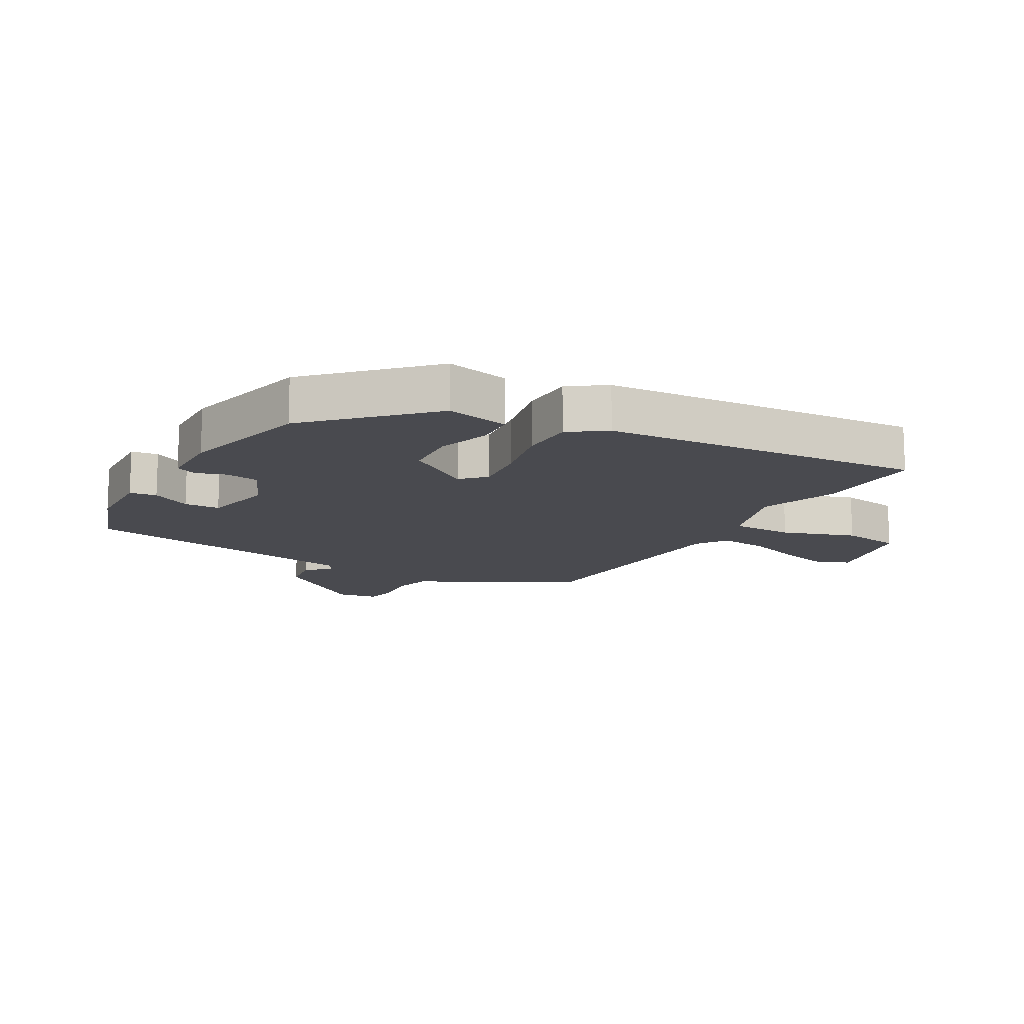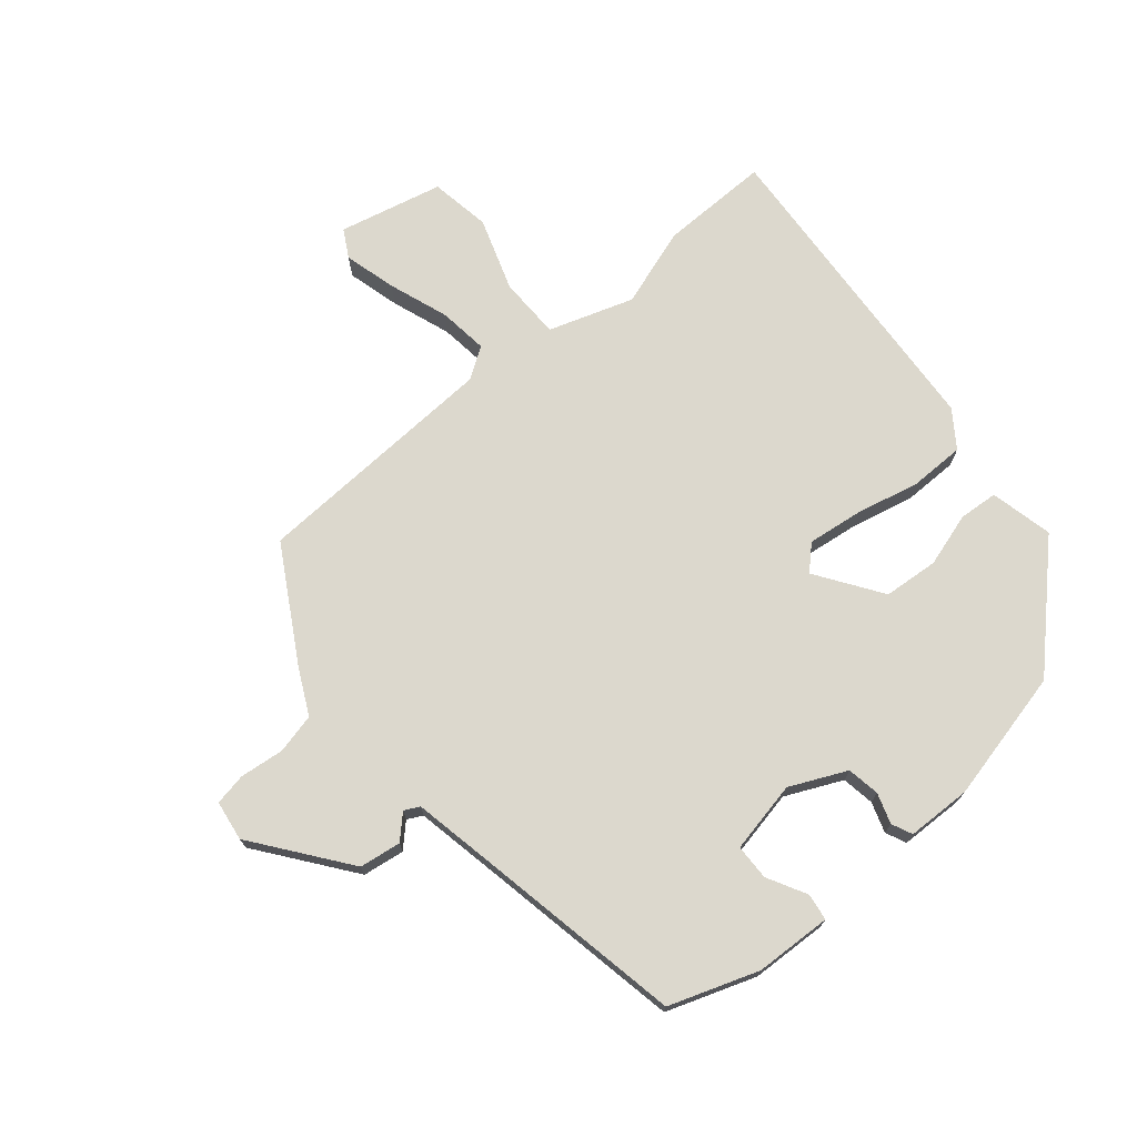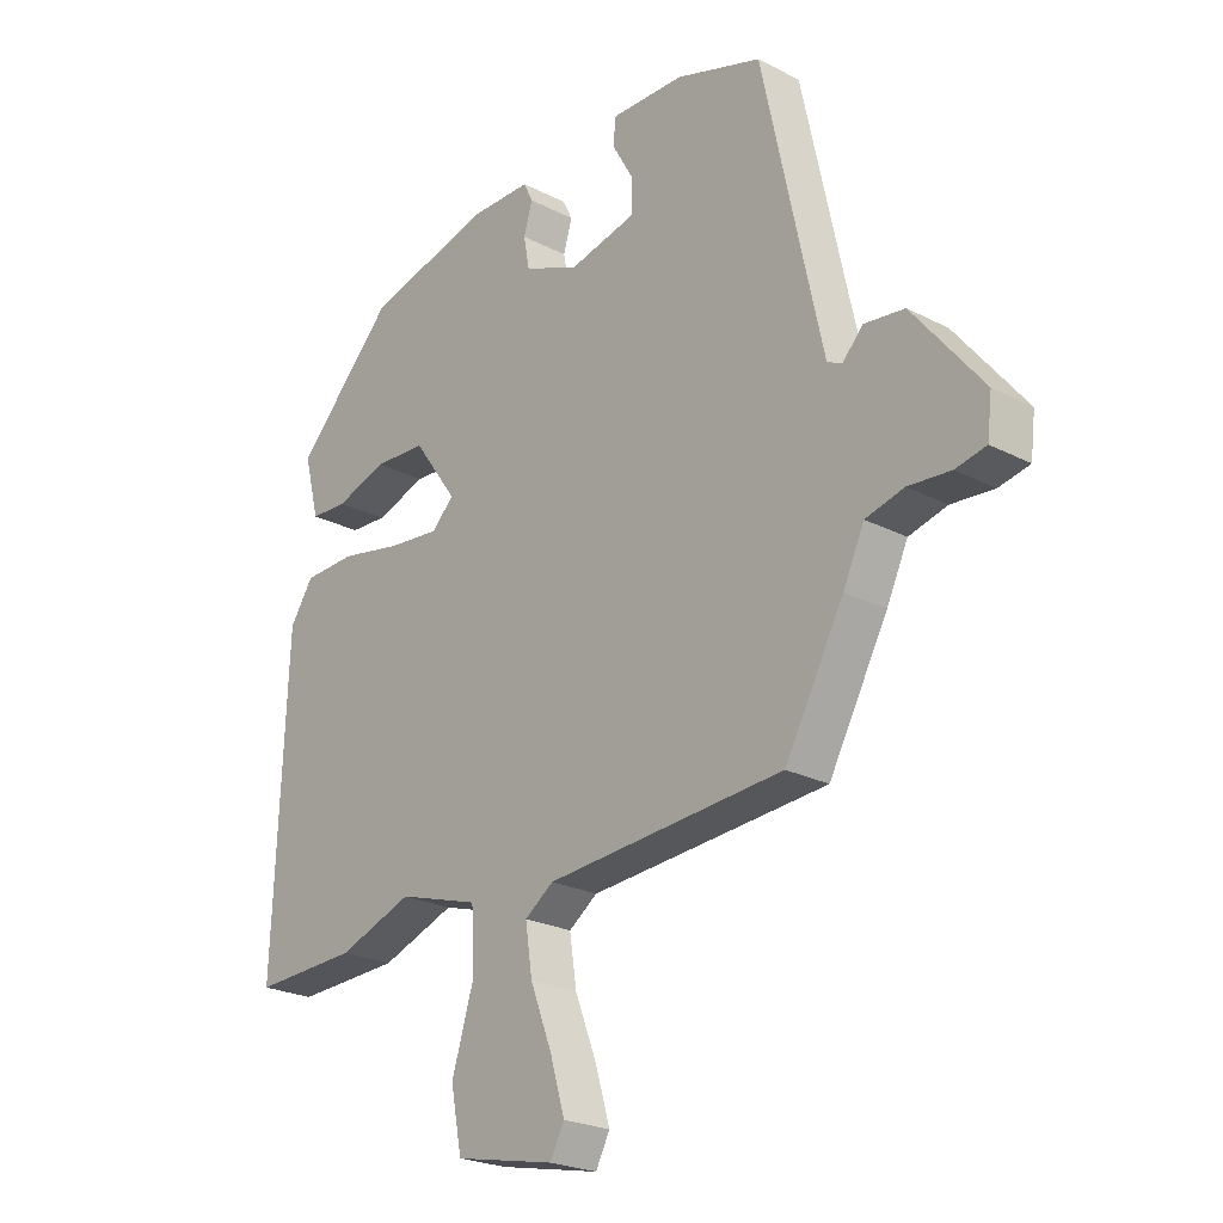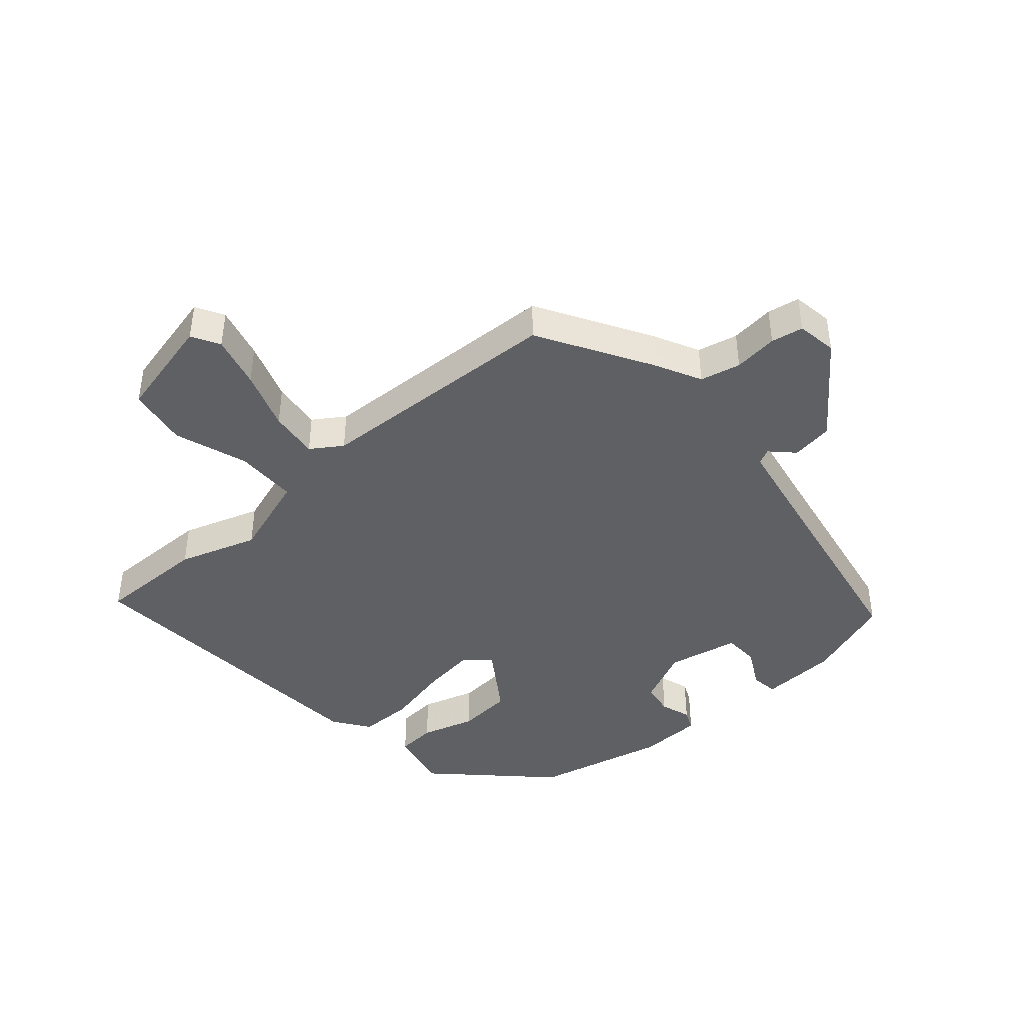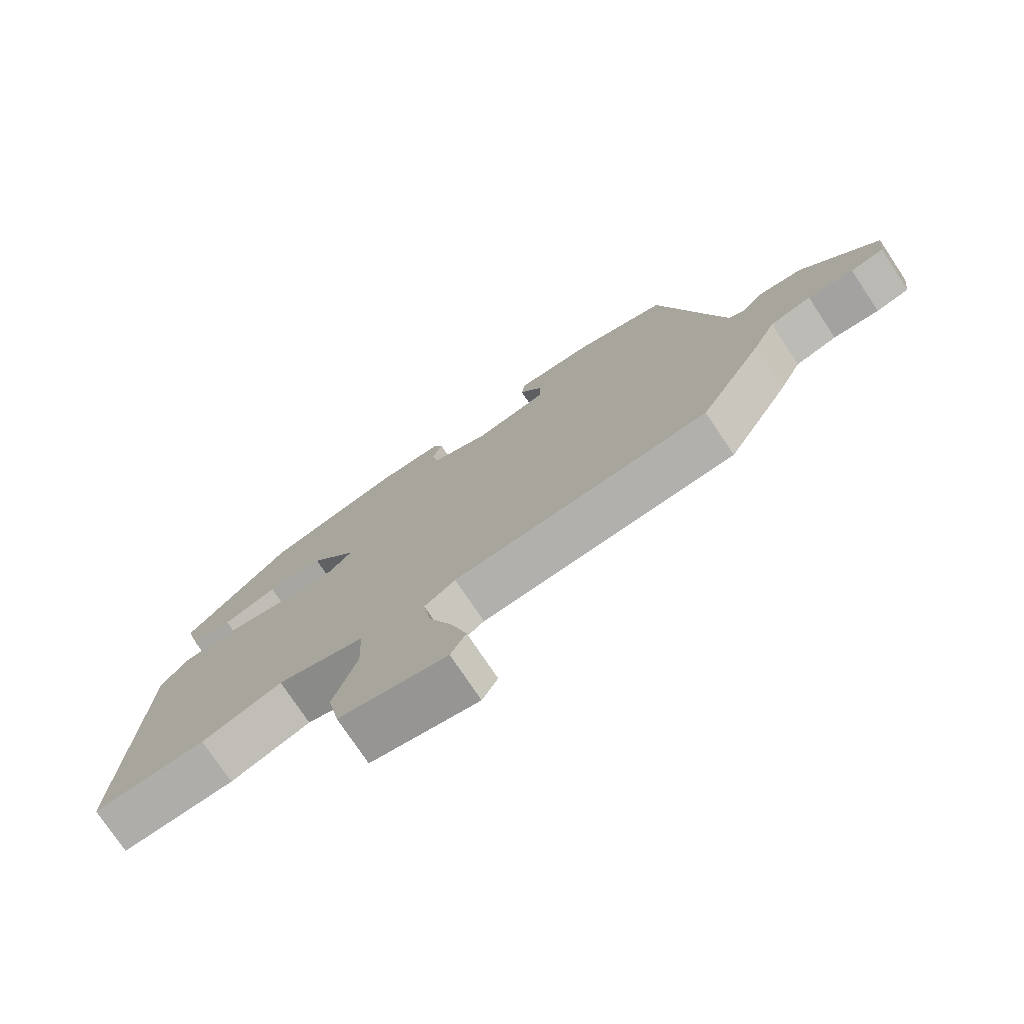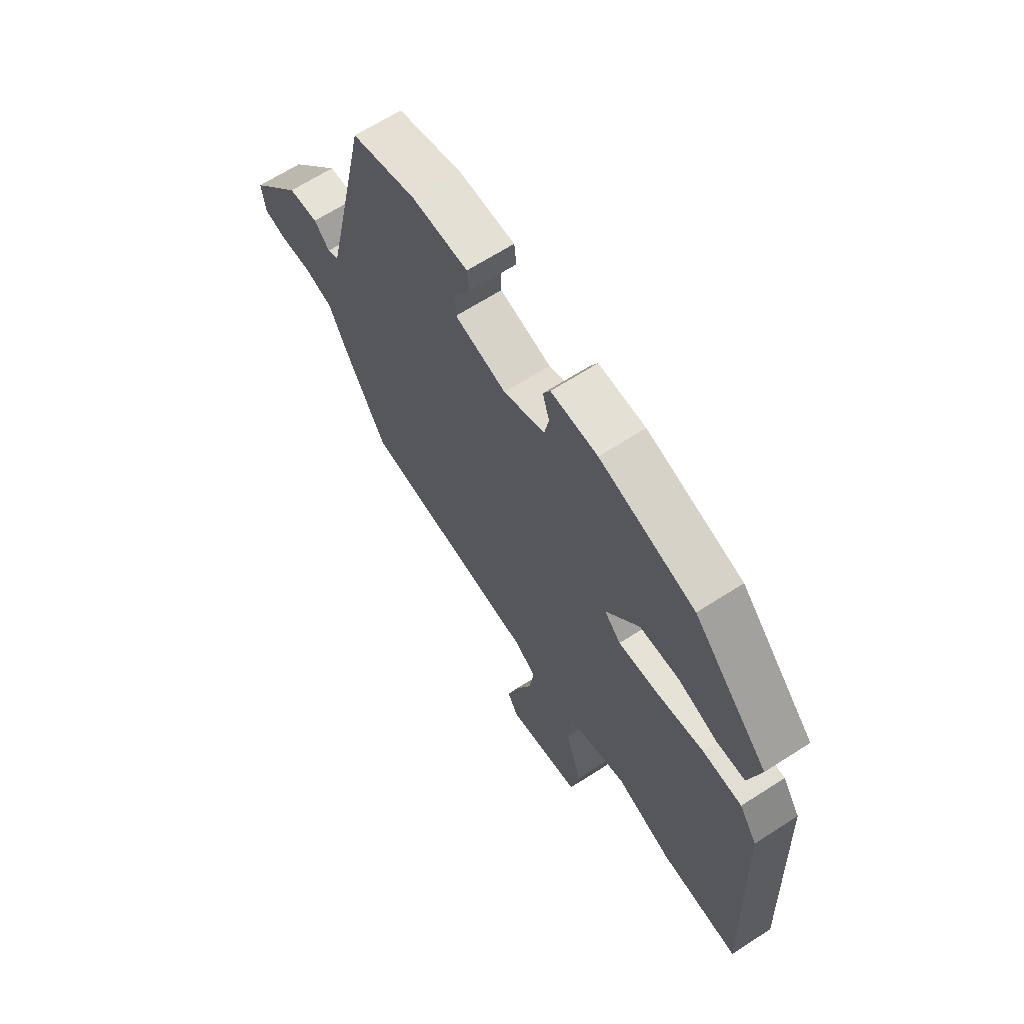
<metadata>
{"format":"obj","ext":"obj","renderer":"f3d","projection":"perspective","resolution":1024,"background":"white","views":[{"elev":-13.5,"azim":61.8,"up":"+Y"},{"elev":72.5,"azim":-38.5,"up":"+Y"},{"elev":-23.5,"azim":-130.9,"up":"+Z"},{"elev":-42.4,"azim":-137.1,"up":"+Y"},{"elev":-76.0,"azim":-146.3,"up":"+Z"},{"elev":66.0,"azim":57.1,"up":"+Z"}]}
</metadata>
<code>
v 0.361 0.07 0.452
v 0.53 0.07 0.276
v 0.504 0.07 0.174
v 0.44 0.07 0.171
v 0.353 0.07 0.2
v 0.263 0.07 0.195
v 0.188 0.07 0.091
v 0.225 0.07 0.053
v 0.314 0.07 0.062
v 0.42 0.07 0.083
v 0.509 0.07 0.08
v 0.549 0.07 0.02
v 0.571 0.07 -0.503
v 0.392 0.07 -0.496
v 0.265 0.07 -0.45
v 0.126 0.07 -0.492
v 0.122 0.07 -0.593
v 0.159 0.07 -0.713
v 0.14 0.07 -0.811
v -0.03 0.07 -0.846
v -0.054 0.07 -0.8
v -0.029 0.07 -0.715
v 0.008 0.07 -0.619
v 0.02 0.07 -0.539
v -0.029 0.07 -0.504
v -0.434 0.07 -0.474
v -0.534 0.07 -0.291
v -0.57 0.07 -0.214
v -0.635 0.07 -0.197
v -0.707 0.07 -0.203
v -0.759 0.07 -0.192
v -0.767 0.07 -0.126
v -0.648 0.07 0.023
v -0.58 0.07 0.031
v -0.545 0.07 -0.006
v -0.52 0.07 0.006
v -0.485 0.07 0.165
v -0.418 0.07 0.475
v -0.272 0.07 0.522
v -0.147 0.07 0.524
v -0.142 0.07 0.48
v -0.178 0.07 0.417
v -0.178 0.07 0.359
v -0.062 0.07 0.332
v 0.031 0.07 0.372
v 0.041 0.07 0.425
v 0.026 0.07 0.475
v 0.042 0.07 0.508
v 0.147 0.07 0.508
v 0.361 0 0.452
v 0.53 0 0.276
v 0.504 0 0.174
v 0.44 0 0.171
v 0.353 0 0.2
v 0.263 0 0.195
v 0.188 0 0.091
v 0.225 0 0.053
v 0.314 0 0.062
v 0.42 0 0.083
v 0.509 0 0.08
v 0.549 0 0.02
v 0.571 0 -0.503
v 0.392 0 -0.496
v 0.265 0 -0.45
v 0.126 0 -0.492
v 0.122 0 -0.593
v 0.159 0 -0.713
v 0.14 0 -0.811
v -0.03 0 -0.846
v -0.054 0 -0.8
v -0.029 0 -0.715
v 0.008 0 -0.619
v 0.02 0 -0.539
v -0.029 0 -0.504
v -0.434 0 -0.474
v -0.534 0 -0.291
v -0.57 0 -0.214
v -0.635 0 -0.197
v -0.707 0 -0.203
v -0.759 0 -0.192
v -0.767 0 -0.126
v -0.648 0 0.023
v -0.58 0 0.031
v -0.545 0 -0.006
v -0.52 0 0.006
v -0.485 0 0.165
v -0.418 0 0.475
v -0.272 0 0.522
v -0.147 0 0.524
v -0.142 0 0.48
v -0.178 0 0.417
v -0.178 0 0.359
v -0.062 0 0.332
v 0.031 0 0.372
v 0.041 0 0.425
v 0.026 0 0.475
v 0.042 0 0.508
v 0.147 0 0.508
f 3 4 5
f 2 3 5
f 1 2 5
f 49 1 5
f 48 49 5
f 47 48 5
f 46 47 5
f 45 46 5 6
f 44 45 6 7
f 43 44 7 8
f 40 41 42
f 39 40 42
f 38 39 42
f 37 38 42
f 36 37 42 43
f 33 34 35
f 32 33 35
f 31 32 35
f 30 31 35
f 29 30 35
f 28 29 35 36
f 36 43 8
f 28 36 8
f 27 28 8
f 26 27 8
f 25 26 8
f 21 22 23
f 20 21 23
f 19 20 23
f 18 19 23
f 17 18 23
f 16 17 23 24
f 13 14 15
f 12 13 15
f 11 12 15
f 10 11 15
f 9 10 15
f 9 15 16
f 16 24 25
f 9 16 25
f 8 9 25
f 54 53 52
f 54 52 51
f 54 51 50
f 54 50 98
f 54 98 97
f 54 97 96
f 54 96 95
f 55 54 95 94
f 56 55 94 93
f 57 56 93 92
f 91 90 89
f 91 89 88
f 91 88 87
f 91 87 86
f 92 91 86 85
f 84 83 82
f 84 82 81
f 84 81 80
f 84 80 79
f 84 79 78
f 85 84 78 77
f 57 92 85
f 57 85 77
f 57 77 76
f 57 76 75
f 57 75 74
f 72 71 70
f 72 70 69
f 72 69 68
f 72 68 67
f 72 67 66
f 73 72 66 65
f 64 63 62
f 64 62 61
f 64 61 60
f 64 60 59
f 64 59 58
f 65 64 58
f 74 73 65
f 74 65 58
f 74 58 57
f 1 50 51 2
f 2 51 52 3
f 3 52 53 4
f 4 53 54 5
f 5 54 55 6
f 6 55 56 7
f 7 56 57 8
f 8 57 58 9
f 9 58 59 10
f 10 59 60 11
f 11 60 61 12
f 12 61 62 13
f 13 62 63 14
f 14 63 64 15
f 15 64 65 16
f 16 65 66 17
f 17 66 67 18
f 18 67 68 19
f 19 68 69 20
f 20 69 70 21
f 21 70 71 22
f 22 71 72 23
f 23 72 73 24
f 24 73 74 25
f 25 74 75 26
f 26 75 76 27
f 27 76 77 28
f 28 77 78 29
f 29 78 79 30
f 30 79 80 31
f 31 80 81 32
f 32 81 82 33
f 33 82 83 34
f 34 83 84 35
f 35 84 85 36
f 36 85 86 37
f 37 86 87 38
f 38 87 88 39
f 39 88 89 40
f 40 89 90 41
f 41 90 91 42
f 42 91 92 43
f 43 92 93 44
f 44 93 94 45
f 45 94 95 46
f 46 95 96 47
f 47 96 97 48
f 48 97 98 49
f 49 98 50 1

</code>
